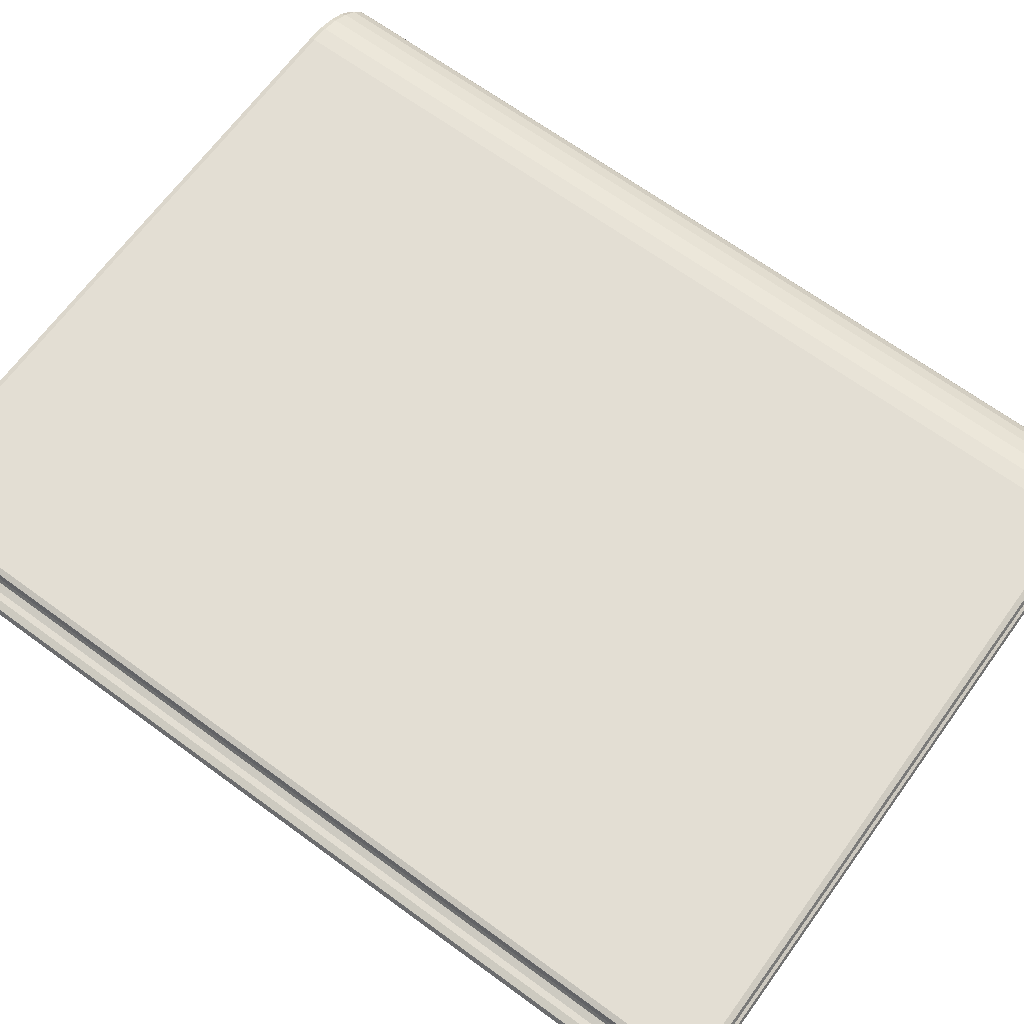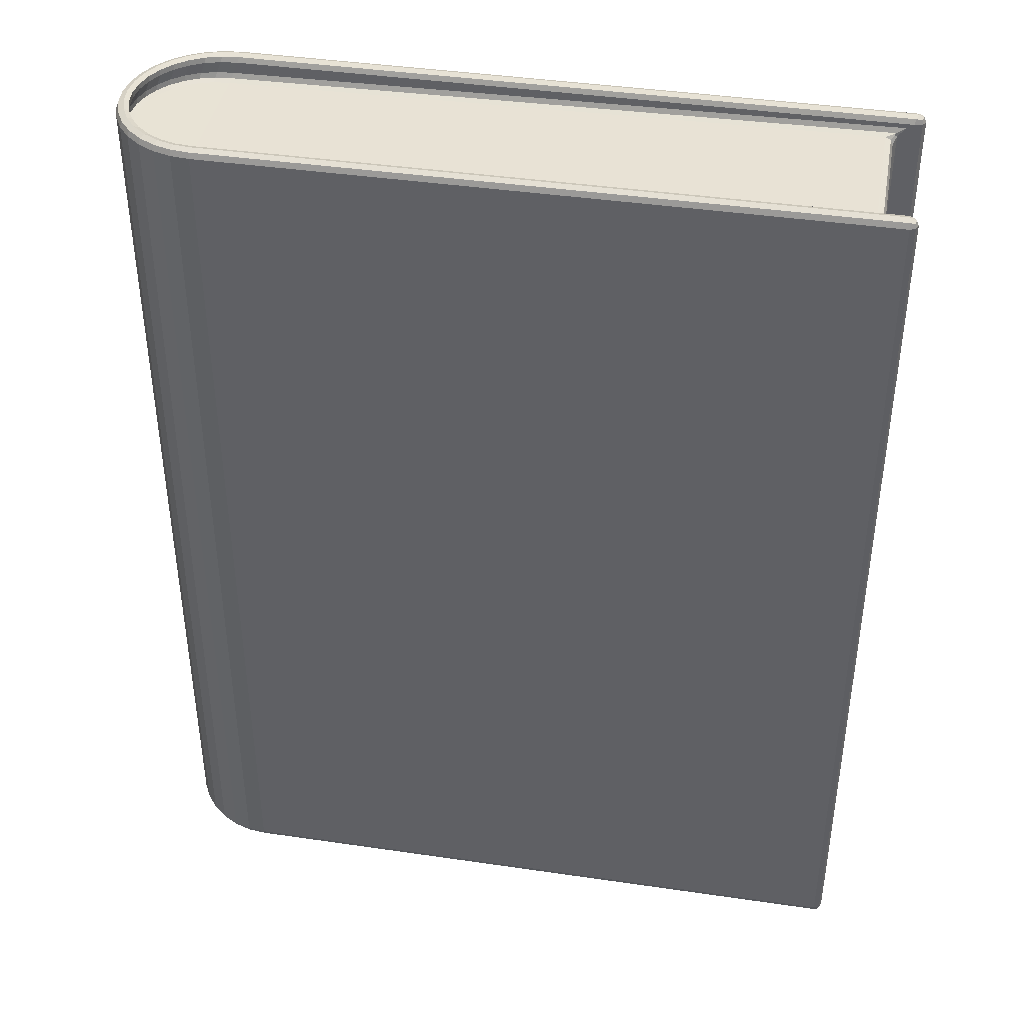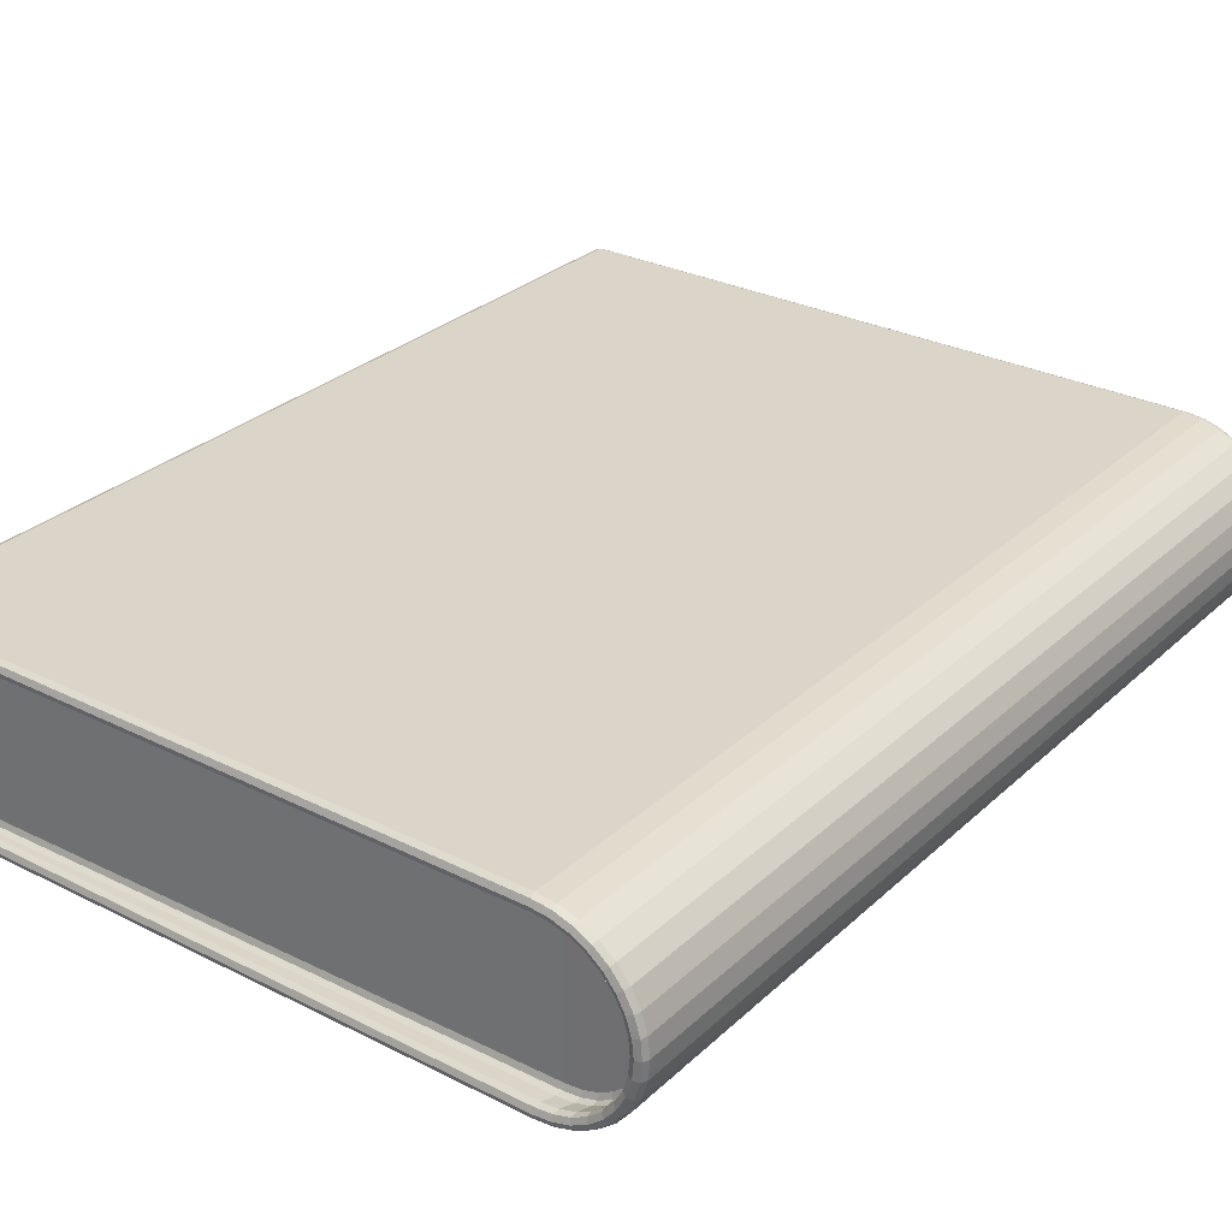
<metadata>
{"format":"obj","ext":"obj","renderer":"f3d","projection":"perspective","resolution":1024,"background":"white","views":[{"elev":67.3,"azim":-53.8,"up":"+Y"},{"elev":41.3,"azim":-169.9,"up":"+Z"},{"elev":29.1,"azim":36.8,"up":"+Y"}]}
</metadata>
<code>
o Cilindro
v 0.02206 0.8377 -4.941
v -0.003986 0.9189 -5.015
v 0.001991 0.8615 -4.993
v -0.003986 0.9189 5.015
v 0.02206 0.8377 4.941
v 0.001991 0.8615 4.993
v 0.1792 0.9008 -5.015
v 0.1938 0.8209 -4.94
v 0.1769 0.8443 -4.993
v 0.1938 0.8209 4.94
v 0.1792 0.9008 5.015
v 0.1769 0.8443 4.993
v 0.3515 0.8486 -5.015
v 0.351 0.7732 -4.939
v 0.3384 0.7953 -4.993
v 0.351 0.7732 4.939
v 0.3515 0.8486 5.015
v 0.3384 0.7953 4.993
v 0.5103 0.7637 -5.015
v 0.4959 0.6959 -4.939
v 0.4873 0.7157 -4.993
v 0.4959 0.6959 4.939
v 0.5103 0.7637 5.015
v 0.4873 0.7157 4.993
v 0.6495 0.6495 -5.015
v 0.6227 0.5918 -4.939
v 0.6178 0.6087 -4.993
v 0.6227 0.5918 4.939
v 0.6495 0.6495 5.015
v 0.6178 0.6087 4.993
v 0.7637 0.5103 -5.015
v 0.7268 0.465 -4.939
v 0.7248 0.4782 -4.993
v 0.7268 0.465 4.939
v 0.7637 0.5103 5.015
v 0.7248 0.4782 4.993
v 0.8486 0.3515 -5.015
v 0.8041 0.3203 -4.939
v 0.8043 0.3294 -4.993
v 0.8041 0.3203 4.939
v 0.8486 0.3515 5.015
v 0.8043 0.3294 4.993
v 0.9008 0.1792 -5.015
v 0.8517 0.1633 -4.939
v 0.8533 0.1679 -4.993
v 0.8517 0.1633 4.939
v 0.9008 0.1792 5.015
v 0.8533 0.1679 4.993
v 0.9185 0 -5.015
v 0.8678 0 -4.939
v 0.8698 0 -4.993
v 0.8678 -0 4.939
v 0.9185 -0 5.015
v 0.8698 -0 4.993
v 0.9008 -0.1792 -5.015
v 0.8517 -0.1633 -4.939
v 0.8533 -0.1679 -4.993
v 0.8517 -0.1633 4.939
v 0.9008 -0.1792 5.015
v 0.8533 -0.1679 4.993
v 0.8486 -0.3515 -5.015
v 0.8041 -0.3203 -4.939
v 0.8043 -0.3294 -4.993
v 0.8041 -0.3203 4.939
v 0.8486 -0.3515 5.015
v 0.8043 -0.3294 4.993
v 0.7637 -0.5103 -5.015
v 0.7268 -0.465 -4.939
v 0.7248 -0.4782 -4.993
v 0.7268 -0.465 4.939
v 0.7637 -0.5103 5.015
v 0.7248 -0.4782 4.993
v 0.6495 -0.6495 -5.015
v 0.6227 -0.5918 -4.939
v 0.6178 -0.6087 -4.993
v 0.6227 -0.5918 4.939
v 0.6495 -0.6495 5.015
v 0.6178 -0.6087 4.993
v 0.5103 -0.7637 -5.015
v 0.4959 -0.6959 -4.939
v 0.4873 -0.7157 -4.993
v 0.4959 -0.6959 4.939
v 0.5103 -0.7637 5.015
v 0.4873 -0.7157 4.993
v 0.3515 -0.8486 -5.015
v 0.351 -0.7732 -4.939
v 0.3384 -0.7953 -4.993
v 0.351 -0.7732 4.939
v 0.3515 -0.8486 5.015
v 0.3384 -0.7953 4.993
v 0.1792 -0.9008 -5.015
v 0.1938 -0.8209 -4.94
v 0.1769 -0.8443 -4.993
v 0.1938 -0.8209 4.94
v 0.1792 -0.9008 5.015
v 0.1769 -0.8443 4.993
v -0.003986 -0.9189 -5.015
v 0.02206 -0.8377 -4.941
v 0.00199 -0.8615 -4.993
v 0.02206 -0.8377 4.941
v -0.003986 -0.9189 5.015
v 0.00199 -0.8615 4.993
v -6.893 -0.9189 5.015
v -6.861 -0.8377 4.943
v -6.974 -0.9189 4.934
v -6.876 -0.8614 4.994
v -6.933 -0.872 4.982
v -6.941 -0.862 4.938
v -6.951 -0.9189 4.991
v -6.893 -0.9189 -5.015
v -6.974 -0.9189 -4.934
v -6.861 -0.8377 -4.943
v -6.951 -0.9189 -4.991
v -6.933 -0.872 -4.982
v -6.941 -0.862 -4.938
v -6.876 -0.8614 -4.994
v -6.893 0.9189 5.015
v -6.974 0.9189 4.934
v -6.861 0.8377 4.943
v -6.951 0.9189 4.991
v -6.933 0.872 4.982
v -6.941 0.862 4.938
v -6.876 0.8614 4.994
v -6.861 0.8377 -4.943
v -6.974 0.9189 -4.934
v -6.893 0.9189 -5.015
v -6.941 0.862 -4.938
v -6.933 0.872 -4.982
v -6.951 0.9189 -4.991
v -6.876 0.8614 -4.994
v -0.003986 0.9189 -5.015
v 0 1 -4.934
v -0.001168 0.9762 -4.991
v 0.1951 0.9808 -4.934
v 0.1792 0.9008 -5.015
v 0.1904 0.9574 -4.991
v 0.1792 0.9008 5.015
v 0.1951 0.9808 4.934
v 0.1904 0.9574 4.991
v 0 1 4.934
v -0.003986 0.9189 5.015
v -0.001168 0.9762 4.991
v 0.3827 0.9239 -4.934
v 0.3515 0.8486 -5.015
v 0.3735 0.9018 -4.991
v 0.3515 0.8486 5.015
v 0.3827 0.9239 4.934
v 0.3735 0.9018 4.991
v 0.5556 0.8315 -4.934
v 0.5103 0.7637 -5.015
v 0.5423 0.8116 -4.991
v 0.5103 0.7637 5.015
v 0.5556 0.8315 4.934
v 0.5423 0.8116 4.991
v 0.7071 0.7071 -4.934
v 0.6495 0.6495 -5.015
v 0.6902 0.6902 -4.991
v 0.6495 0.6495 5.015
v 0.7071 0.7071 4.934
v 0.6902 0.6902 4.991
v 0.8315 0.5556 -4.934
v 0.7637 0.5103 -5.015
v 0.8116 0.5423 -4.991
v 0.7637 0.5103 5.015
v 0.8315 0.5556 4.934
v 0.8116 0.5423 4.991
v 0.9239 0.3827 -4.934
v 0.8486 0.3515 -5.015
v 0.9018 0.3735 -4.991
v 0.8486 0.3515 5.015
v 0.9239 0.3827 4.934
v 0.9018 0.3735 4.991
v 0.9808 0.1951 -4.934
v 0.9008 0.1792 -5.015
v 0.9574 0.1904 -4.991
v 0.9008 0.1792 5.015
v 0.9808 0.1951 4.934
v 0.9574 0.1904 4.991
v 1 0 -4.934
v 0.9185 0 -5.015
v 0.9761 0 -4.991
v 0.9185 -0 5.015
v 1 -0 4.934
v 0.9761 -0 4.991
v 0.9808 -0.1951 -4.934
v 0.9008 -0.1792 -5.015
v 0.9574 -0.1904 -4.991
v 0.9008 -0.1792 5.015
v 0.9808 -0.1951 4.934
v 0.9574 -0.1904 4.991
v 0.9239 -0.3827 -4.934
v 0.8486 -0.3515 -5.015
v 0.9018 -0.3735 -4.991
v 0.8486 -0.3515 5.015
v 0.9239 -0.3827 4.934
v 0.9018 -0.3735 4.991
v 0.8315 -0.5556 -4.934
v 0.7637 -0.5103 -5.015
v 0.8116 -0.5423 -4.991
v 0.7637 -0.5103 5.015
v 0.8315 -0.5556 4.934
v 0.8116 -0.5423 4.991
v 0.7071 -0.7071 -4.934
v 0.6495 -0.6495 -5.015
v 0.6902 -0.6902 -4.991
v 0.6495 -0.6495 5.015
v 0.7071 -0.7071 4.934
v 0.6902 -0.6902 4.991
v 0.5556 -0.8315 -4.934
v 0.5103 -0.7637 -5.015
v 0.5423 -0.8116 -4.991
v 0.5103 -0.7637 5.015
v 0.5556 -0.8315 4.934
v 0.5423 -0.8116 4.991
v 0.3827 -0.9239 -4.934
v 0.3515 -0.8486 -5.015
v 0.3735 -0.9018 -4.991
v 0.3515 -0.8486 5.015
v 0.3827 -0.9239 4.934
v 0.3735 -0.9018 4.991
v 0.1951 -0.9808 -4.934
v 0.1792 -0.9008 -5.015
v 0.1904 -0.9574 -4.991
v 0.1792 -0.9008 5.015
v 0.1951 -0.9808 4.934
v 0.1904 -0.9574 4.991
v -0 -1 -4.934
v -0.003986 -0.9189 -5.015
v -0.001168 -0.9762 -4.991
v -0.003986 -0.9189 5.015
v -0 -1 4.934
v -0.001168 -0.9762 4.991
v -6.893 0.9189 5.015
v -6.893 1 4.934
v -6.974 0.9189 4.934
v -6.893 0.9762 4.991
v -6.94 0.9657 4.981
v -6.951 0.9762 4.934
v -6.951 0.9189 4.991
v -6.893 0.9189 -5.015
v -6.974 0.9189 -4.934
v -6.893 1 -4.934
v -6.951 0.9189 -4.991
v -6.94 0.9657 -4.981
v -6.951 0.9762 -4.934
v -6.893 0.9762 -4.991
v -6.893 -0.9189 -5.015
v -6.893 -1 -4.934
v -6.974 -0.9189 -4.934
v -6.893 -0.9762 -4.991
v -6.94 -0.9657 -4.981
v -6.951 -0.9762 -4.934
v -6.951 -0.9189 -4.991
v -6.893 -0.9189 5.015
v -6.974 -0.9189 4.934
v -6.893 -1 4.934
v -6.951 -0.9189 4.991
v -6.94 -0.9657 4.981
v -6.951 -0.9762 4.934
v -6.893 -0.9762 4.991
v -6.674 0.7566 -4.743
v -6.789 0.8377 -4.897
v -6.593 0.7566 -4.823
v -6.707 0.8137 -4.809
v -6.682 0.8034 -4.82
v -6.696 0.814 -4.845
v -6.65 0.7566 -4.8
v -6.674 -0.7566 -4.743
v -6.593 -0.7566 -4.823
v -6.789 -0.8377 -4.897
v -6.65 -0.7566 -4.8
v -6.682 -0.8034 -4.82
v -6.696 -0.814 -4.845
v -6.707 -0.8137 -4.809
v -6.674 0.7566 4.743
v -6.593 0.7566 4.823
v -6.789 0.8377 4.897
v -6.65 0.7566 4.8
v -6.682 0.8034 4.82
v -6.696 0.814 4.845
v -6.707 0.8137 4.809
v -6.674 -0.7566 4.743
v -6.789 -0.8377 4.897
v -6.593 -0.7566 4.823
v -6.707 -0.8137 4.809
v -6.682 -0.8034 4.82
v -6.696 -0.814 4.845
v -6.65 -0.7566 4.8
v 0.09751 0.7566 -4.745
v 0.07159 0.8377 -4.819
v 0.09159 0.814 -4.767
v 0.2424 0.8209 -4.82
v 0.2569 0.7409 -4.745
v 0.2592 0.7974 -4.767
v 0.2569 0.7409 4.745
v 0.2424 0.8209 4.82
v 0.2592 0.7974 4.767
v 0.07159 0.8377 4.819
v 0.09751 0.7566 4.745
v 0.09159 0.814 4.767
v 0.3991 0.7732 -4.821
v 0.3986 0.6979 -4.745
v 0.4117 0.7512 -4.767
v 0.3986 0.6979 4.745
v 0.3991 0.7732 4.821
v 0.4117 0.7512 4.767
v 0.5436 0.6959 -4.821
v 0.5292 0.6281 -4.745
v 0.5522 0.676 -4.767
v 0.5292 0.6281 4.745
v 0.5436 0.6959 4.821
v 0.5522 0.676 4.767
v 0.6704 0.5918 -4.821
v 0.6437 0.5342 -4.745
v 0.6754 0.5749 -4.767
v 0.6437 0.5342 4.745
v 0.6704 0.5918 4.821
v 0.6754 0.5749 4.767
v 0.7745 0.465 -4.821
v 0.7376 0.4197 -4.745
v 0.7765 0.4517 -4.767
v 0.7376 0.4197 4.745
v 0.7745 0.465 4.821
v 0.7765 0.4517 4.767
v 0.8519 0.3203 -4.821
v 0.8074 0.2891 -4.745
v 0.8516 0.3111 -4.767
v 0.8074 0.2891 4.745
v 0.8519 0.3203 4.821
v 0.8516 0.3111 4.767
v 0.8995 0.1633 -4.821
v 0.8504 0.1474 -4.745
v 0.8979 0.1586 -4.767
v 0.8504 0.1474 4.745
v 0.8995 0.1633 4.821
v 0.8979 0.1586 4.767
v 0.9156 0 -4.821
v 0.8649 -0 -4.745
v 0.9135 0 -4.767
v 0.8649 -0 4.745
v 0.9156 -0 4.821
v 0.9135 -0 4.767
v 0.8995 -0.1633 -4.821
v 0.8504 -0.1474 -4.745
v 0.8979 -0.1586 -4.767
v 0.8504 -0.1474 4.745
v 0.8995 -0.1633 4.821
v 0.8979 -0.1586 4.767
v 0.8519 -0.3203 -4.821
v 0.8074 -0.2891 -4.745
v 0.8516 -0.3111 -4.767
v 0.8074 -0.2891 4.745
v 0.8519 -0.3203 4.821
v 0.8516 -0.3111 4.767
v 0.7745 -0.465 -4.821
v 0.7376 -0.4197 -4.745
v 0.7765 -0.4517 -4.767
v 0.7376 -0.4197 4.745
v 0.7745 -0.465 4.821
v 0.7765 -0.4517 4.767
v 0.6704 -0.5918 -4.821
v 0.6437 -0.5342 -4.745
v 0.6754 -0.5749 -4.767
v 0.6437 -0.5342 4.745
v 0.6704 -0.5918 4.821
v 0.6754 -0.5749 4.767
v 0.5436 -0.6959 -4.821
v 0.5292 -0.6281 -4.745
v 0.5522 -0.676 -4.767
v 0.5292 -0.6281 4.745
v 0.5436 -0.6959 4.821
v 0.5522 -0.676 4.767
v 0.3991 -0.7732 -4.821
v 0.3986 -0.6979 -4.745
v 0.4117 -0.7512 -4.767
v 0.3986 -0.6979 4.745
v 0.3991 -0.7732 4.821
v 0.4117 -0.7512 4.767
v 0.2424 -0.8209 -4.82
v 0.2569 -0.7409 -4.745
v 0.2592 -0.7974 -4.767
v 0.2569 -0.7409 4.745
v 0.2424 -0.8209 4.82
v 0.2592 -0.7974 4.767
v 0.07159 -0.8377 -4.819
v 0.09751 -0.7566 -4.745
v 0.09159 -0.814 -4.767
v 0.09751 -0.7566 4.745
v 0.07159 -0.8377 4.819
v 0.09159 -0.814 4.767
f 140 132 242 234
f 143 147 153 149
f 149 153 159 155
f 155 159 165 161
f 161 165 171 167
f 167 171 177 173
f 173 177 183 179
f 179 183 189 185
f 185 189 195 191
f 191 195 201 197
f 197 201 207 203
f 203 207 213 209
f 209 213 219 215
f 215 219 225 221
f 221 225 231 227
f 227 231 256 248
f 134 138 147 143
f 101 103 254 230
f 29 35 164 158
f 73 67 198 204
f 7 2 131 135
f 132 140 138 134
f 105 111 249 255
f 71 77 206 200
f 37 31 162 168
f 125 118 235 241
f 79 73 204 210
f 35 41 170 164
f 77 83 212 206
f 43 37 168 174
f 85 79 210 216
f 41 47 176 170
f 2 126 240 131
f 83 89 218 212
f 49 43 174 180
f 4 11 137 141
f 91 85 216 222
f 47 53 182 176
f 13 7 135 144
f 89 95 224 218
f 55 49 180 186
f 11 17 146 137
f 97 91 222 228
f 53 59 188 182
f 19 13 144 150
f 95 101 230 224
f 61 55 186 192
f 17 23 152 146
f 117 4 141 233
f 59 65 194 188
f 25 19 150 156
f 67 61 192 198
f 23 29 158 152
f 110 97 228 247
f 65 71 200 194
f 31 25 156 162
f 103 106 107 109
f 105 109 107 108
f 110 113 114 116
f 111 115 114 113
f 117 120 121 123
f 118 122 121 120
f 125 129 128 127
f 126 130 128 129
f 233 236 237 239
f 234 238 237 236
f 235 239 237 238
f 240 243 244 246
f 241 245 244 243
f 242 246 244 245
f 247 250 251 253
f 248 252 251 250
f 249 253 251 252
f 254 257 258 260
f 255 259 258 257
f 256 260 258 259
f 132 134 136 133
f 133 136 135 131
f 138 140 142 139
f 139 142 141 137
f 134 143 145 136
f 136 145 144 135
f 147 138 139 148
f 148 139 137 146
f 143 149 151 145
f 145 151 150 144
f 153 147 148 154
f 154 148 146 152
f 149 155 157 151
f 151 157 156 150
f 159 153 154 160
f 160 154 152 158
f 155 161 163 157
f 157 163 162 156
f 165 159 160 166
f 166 160 158 164
f 161 167 169 163
f 163 169 168 162
f 171 165 166 172
f 172 166 164 170
f 167 173 175 169
f 169 175 174 168
f 177 171 172 178
f 178 172 170 176
f 173 179 181 175
f 175 181 180 174
f 183 177 178 184
f 184 178 176 182
f 179 185 187 181
f 181 187 186 180
f 189 183 184 190
f 190 184 182 188
f 185 191 193 187
f 187 193 192 186
f 195 189 190 196
f 196 190 188 194
f 191 197 199 193
f 193 199 198 192
f 201 195 196 202
f 202 196 194 200
f 197 203 205 199
f 199 205 204 198
f 207 201 202 208
f 208 202 200 206
f 203 209 211 205
f 205 211 210 204
f 213 207 208 214
f 214 208 206 212
f 209 215 217 211
f 211 217 216 210
f 219 213 214 220
f 220 214 212 218
f 215 221 223 217
f 217 223 222 216
f 225 219 220 226
f 226 220 218 224
f 221 227 229 223
f 223 229 228 222
f 231 225 226 232
f 232 226 224 230
f 233 141 142 236
f 236 142 140 234
f 131 240 246 133
f 133 246 242 132
f 247 228 229 250
f 250 229 227 248
f 230 254 260 232
f 232 260 256 231
f 255 249 252 259
f 259 252 248 256
f 241 235 238 245
f 245 238 234 242
f 2 7 9 3
f 11 4 6 12
f 7 13 15 9
f 17 11 12 18
f 13 19 21 15
f 23 17 18 24
f 19 25 27 21
f 29 23 24 30
f 25 31 33 27
f 35 29 30 36
f 31 37 39 33
f 41 35 36 42
f 37 43 45 39
f 47 41 42 48
f 43 49 51 45
f 53 47 48 54
f 49 55 57 51
f 59 53 54 60
f 55 61 63 57
f 65 59 60 66
f 61 67 69 63
f 71 65 66 72
f 67 73 75 69
f 77 71 72 78
f 73 79 81 75
f 83 77 78 84
f 79 85 87 81
f 89 83 84 90
f 85 91 93 87
f 95 89 90 96
f 91 97 99 93
f 101 95 96 102
f 123 6 4 117
f 3 130 126 2
f 116 99 97 110
f 102 106 103 101
f 108 115 111 105
f 127 122 118 125
f 235 118 120 239
f 239 120 117 233
f 125 241 243 129
f 129 243 240 126
f 249 111 113 253
f 253 113 110 247
f 105 255 257 109
f 109 257 254 103
f 275 268 282
f 32 38 325 319
f 76 70 359 365
f 124 1 290 262
f 5 119 277 298
f 16 10 296 305
f 14 20 307 301
f 22 16 305 311
f 20 26 313 307
f 28 22 311 317
f 26 32 319 313
f 34 28 317 323
f 40 34 323 329
f 38 44 331 325
f 46 40 329 335
f 44 50 337 331
f 52 46 335 341
f 50 56 343 337
f 58 52 341 347
f 56 62 349 343
f 64 58 347 353
f 62 68 355 349
f 70 64 353 359
f 68 74 361 355
f 74 80 367 361
f 82 76 365 371
f 80 86 373 367
f 88 82 371 377
f 86 92 379 373
f 94 88 377 383
f 92 98 385 379
f 100 94 383 389
f 98 112 270 385
f 8 14 301 292
f 104 100 389 283
f 112 104 283 270
f 119 124 262 277
f 382 334 310
f 293 344 380
f 10 5 298 296
f 104 108 107 106
f 112 116 114 115
f 119 123 121 122
f 124 127 128 130
f 261 264 265 267
f 262 266 265 264
f 263 267 265 266
f 268 271 272 274
f 269 273 272 271
f 270 274 272 273
f 275 278 279 281
f 276 280 279 278
f 277 281 279 280
f 282 285 286 288
f 283 287 286 285
f 284 288 286 287
f 3 9 8 1
f 12 6 5 10
f 9 15 14 8
f 18 12 10 16
f 15 21 20 14
f 24 18 16 22
f 21 27 26 20
f 30 24 22 28
f 27 33 32 26
f 36 30 28 34
f 33 39 38 32
f 42 36 34 40
f 39 45 44 38
f 48 42 40 46
f 45 51 50 44
f 54 48 46 52
f 51 57 56 50
f 60 54 52 58
f 57 63 62 56
f 66 60 58 64
f 63 69 68 62
f 72 66 64 70
f 69 75 74 68
f 78 72 70 76
f 75 81 80 74
f 84 78 76 82
f 81 87 86 80
f 90 84 82 88
f 87 93 92 86
f 96 90 88 94
f 93 99 98 92
f 102 96 94 100
f 119 5 6 123
f 1 124 130 3
f 112 98 99 116
f 100 104 106 102
f 104 112 115 108
f 124 119 122 127
f 263 269 271 267
f 267 271 268 261
f 275 282 288 278
f 278 288 284 276
f 290 292 294 291
f 291 294 293 289
f 296 298 300 297
f 297 300 299 295
f 292 301 303 294
f 294 303 302 293
f 305 296 297 306
f 306 297 295 304
f 301 307 309 303
f 303 309 308 302
f 311 305 306 312
f 312 306 304 310
f 307 313 315 309
f 309 315 314 308
f 317 311 312 318
f 318 312 310 316
f 313 319 321 315
f 315 321 320 314
f 323 317 318 324
f 324 318 316 322
f 319 325 327 321
f 321 327 326 320
f 329 323 324 330
f 330 324 322 328
f 325 331 333 327
f 327 333 332 326
f 335 329 330 336
f 336 330 328 334
f 331 337 339 333
f 333 339 338 332
f 341 335 336 342
f 342 336 334 340
f 337 343 345 339
f 339 345 344 338
f 347 341 342 348
f 348 342 340 346
f 343 349 351 345
f 345 351 350 344
f 353 347 348 354
f 354 348 346 352
f 349 355 357 351
f 351 357 356 350
f 359 353 354 360
f 360 354 352 358
f 355 361 363 357
f 357 363 362 356
f 365 359 360 366
f 366 360 358 364
f 361 367 369 363
f 363 369 368 362
f 371 365 366 372
f 372 366 364 370
f 367 373 375 369
f 369 375 374 368
f 377 371 372 378
f 378 372 370 376
f 373 379 381 375
f 375 381 380 374
f 383 377 378 384
f 384 378 376 382
f 379 385 387 381
f 381 387 386 380
f 389 383 384 390
f 390 384 382 388
f 276 299 300 280
f 280 300 298 277
f 289 263 266 291
f 291 266 262 290
f 269 386 387 273
f 273 387 385 270
f 388 284 287 390
f 390 287 283 389
f 282 268 274 285
f 285 274 270 283
f 261 275 281 264
f 264 281 277 262
f 1 8 292 290
f 275 261 268
f 304 295 382
f 295 299 382
f 299 276 284
f 284 388 299
f 388 382 299
f 382 376 370
f 370 364 382
f 364 358 382
f 358 352 346
f 346 340 334
f 334 328 310
f 328 322 310
f 322 316 310
f 310 304 382
f 358 346 382
f 346 334 382
f 263 289 269
f 289 293 386
f 269 289 386
f 293 302 308
f 308 314 293
f 314 320 293
f 320 326 332
f 332 338 344
f 344 350 368
f 350 356 368
f 356 362 368
f 368 374 380
f 380 386 293
f 320 332 293
f 332 344 293
f 368 380 344

</code>
